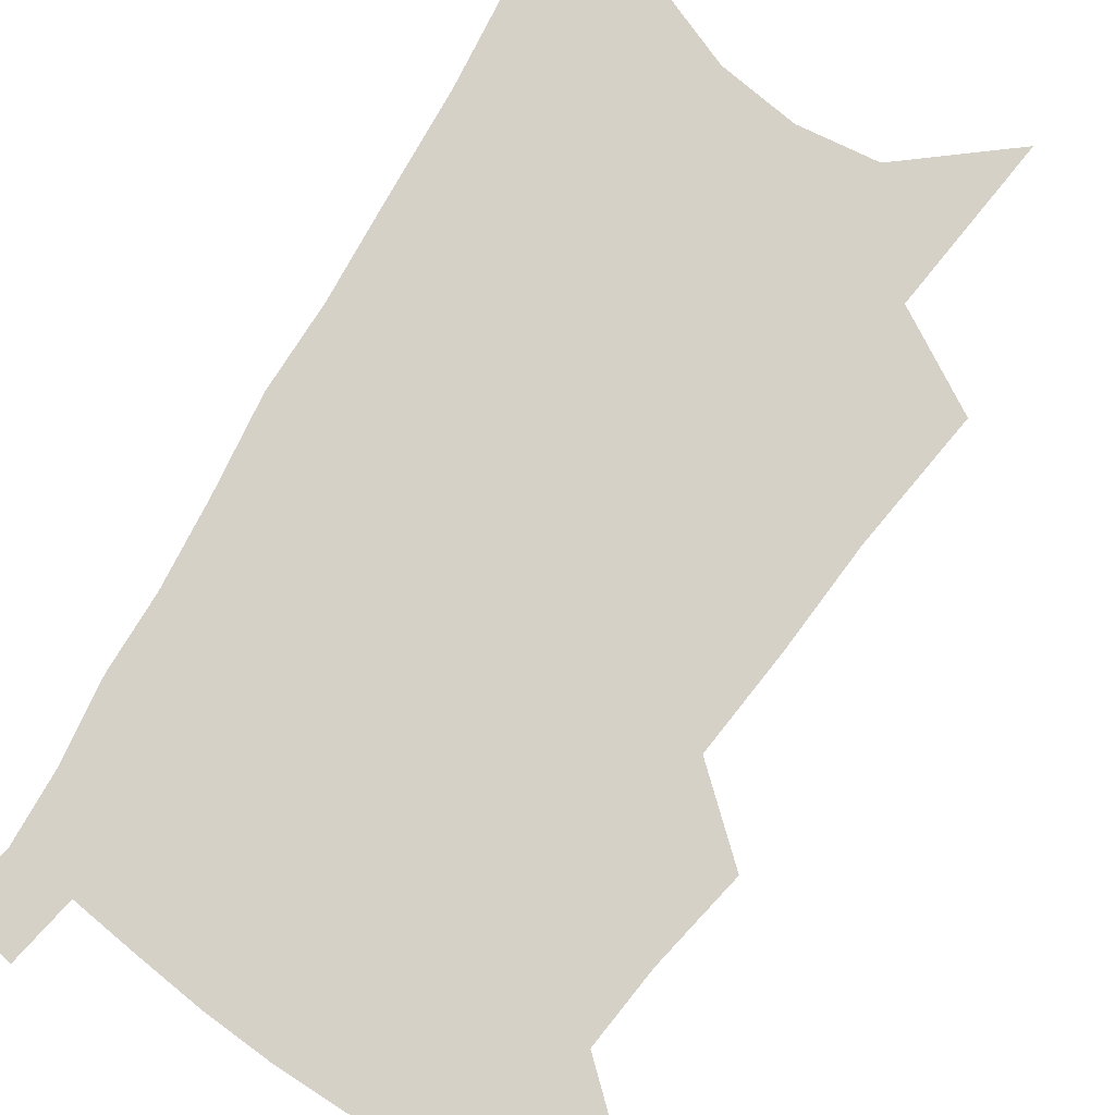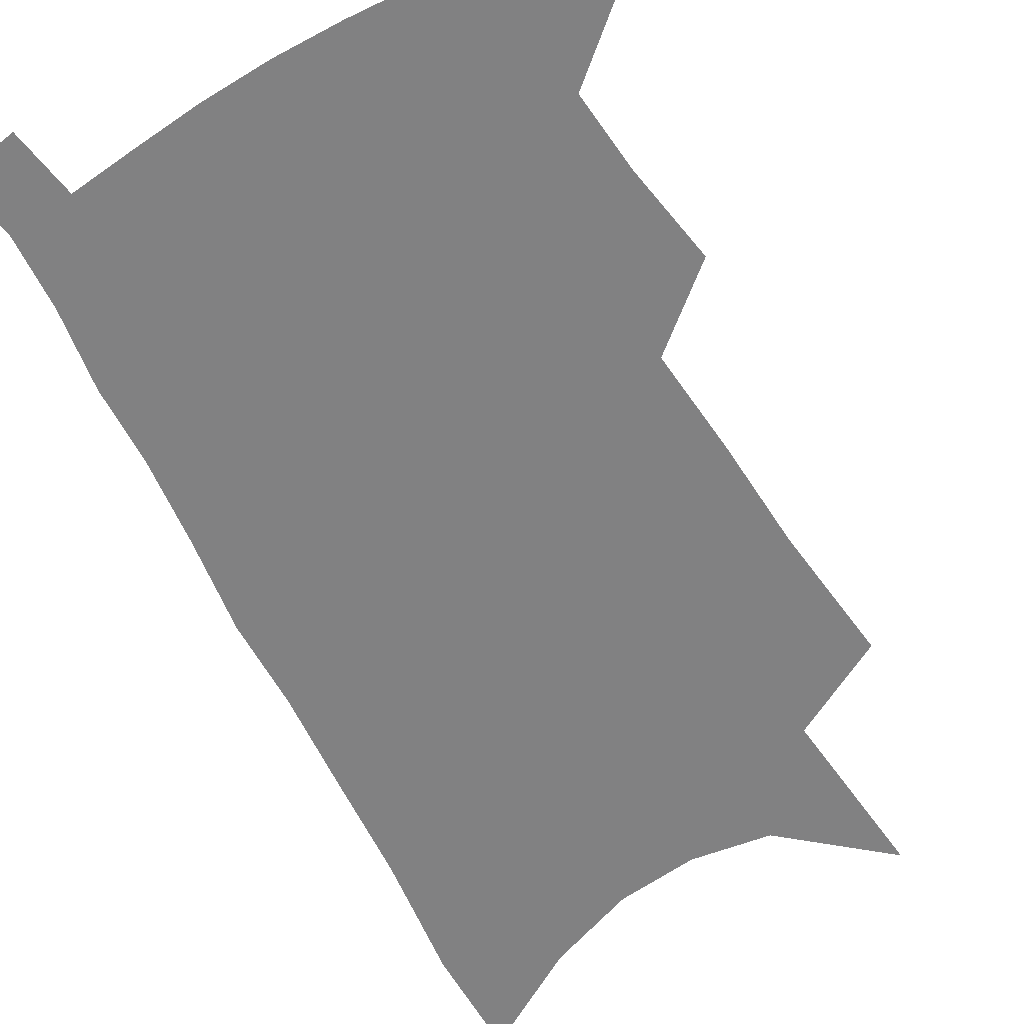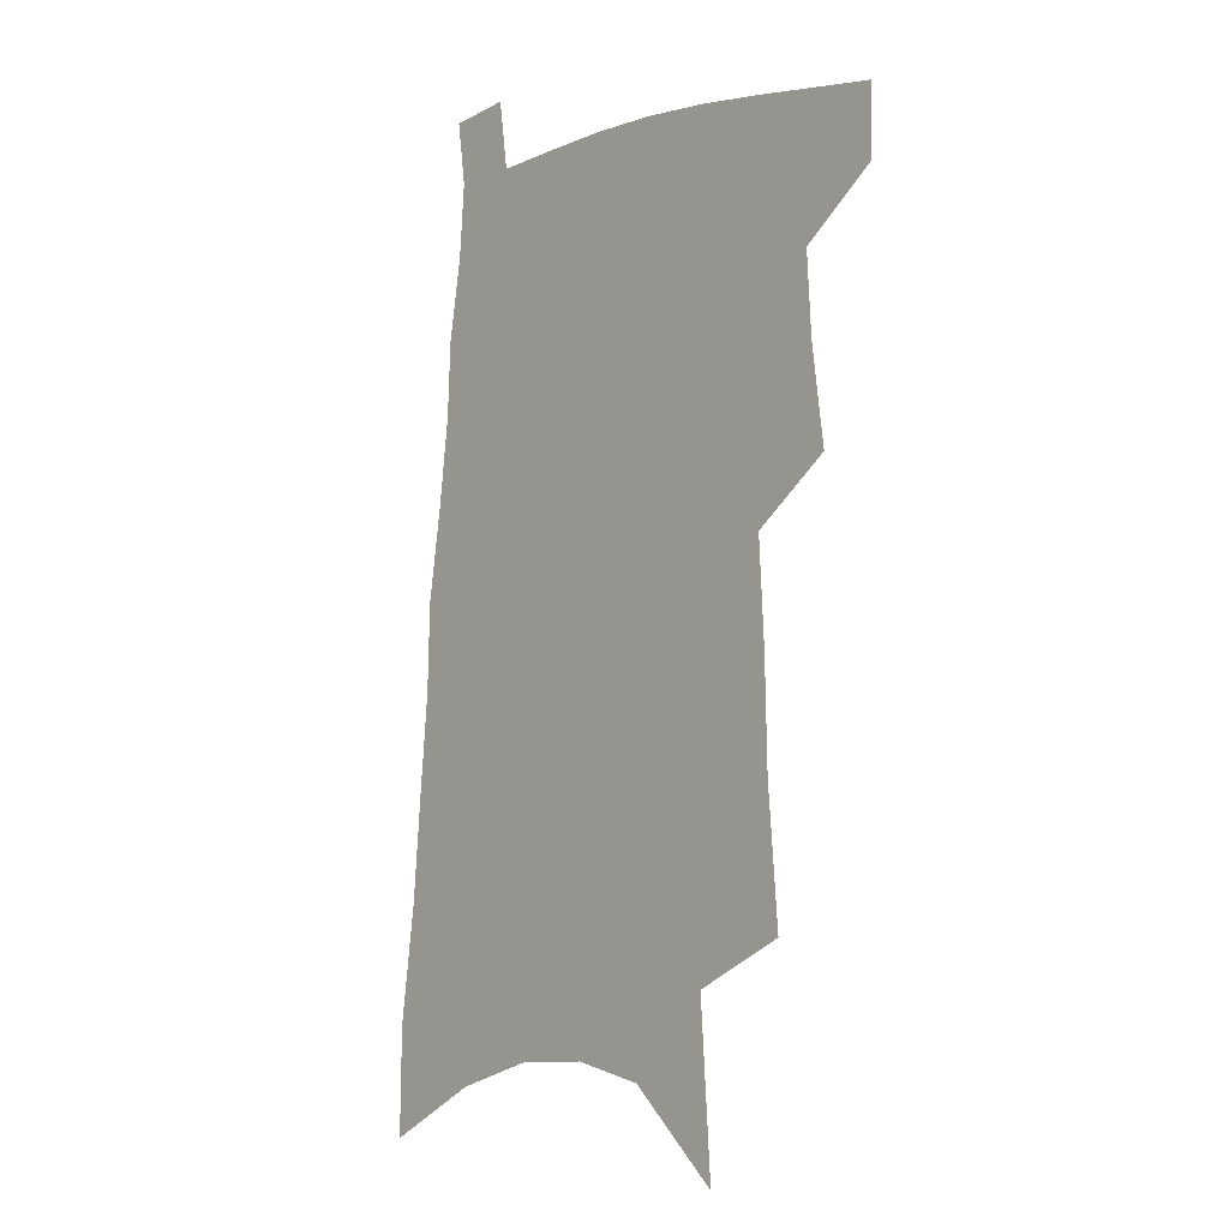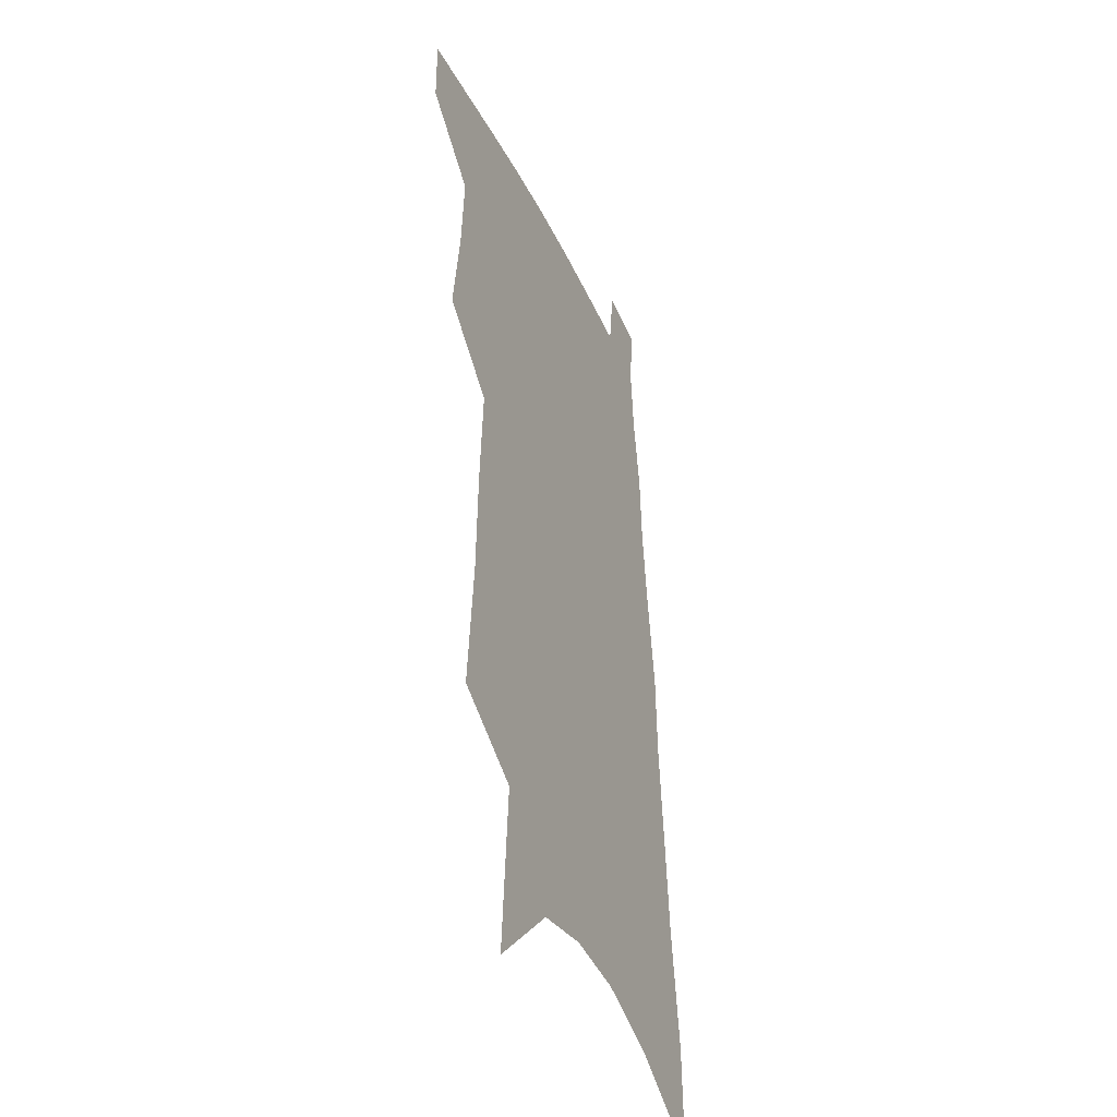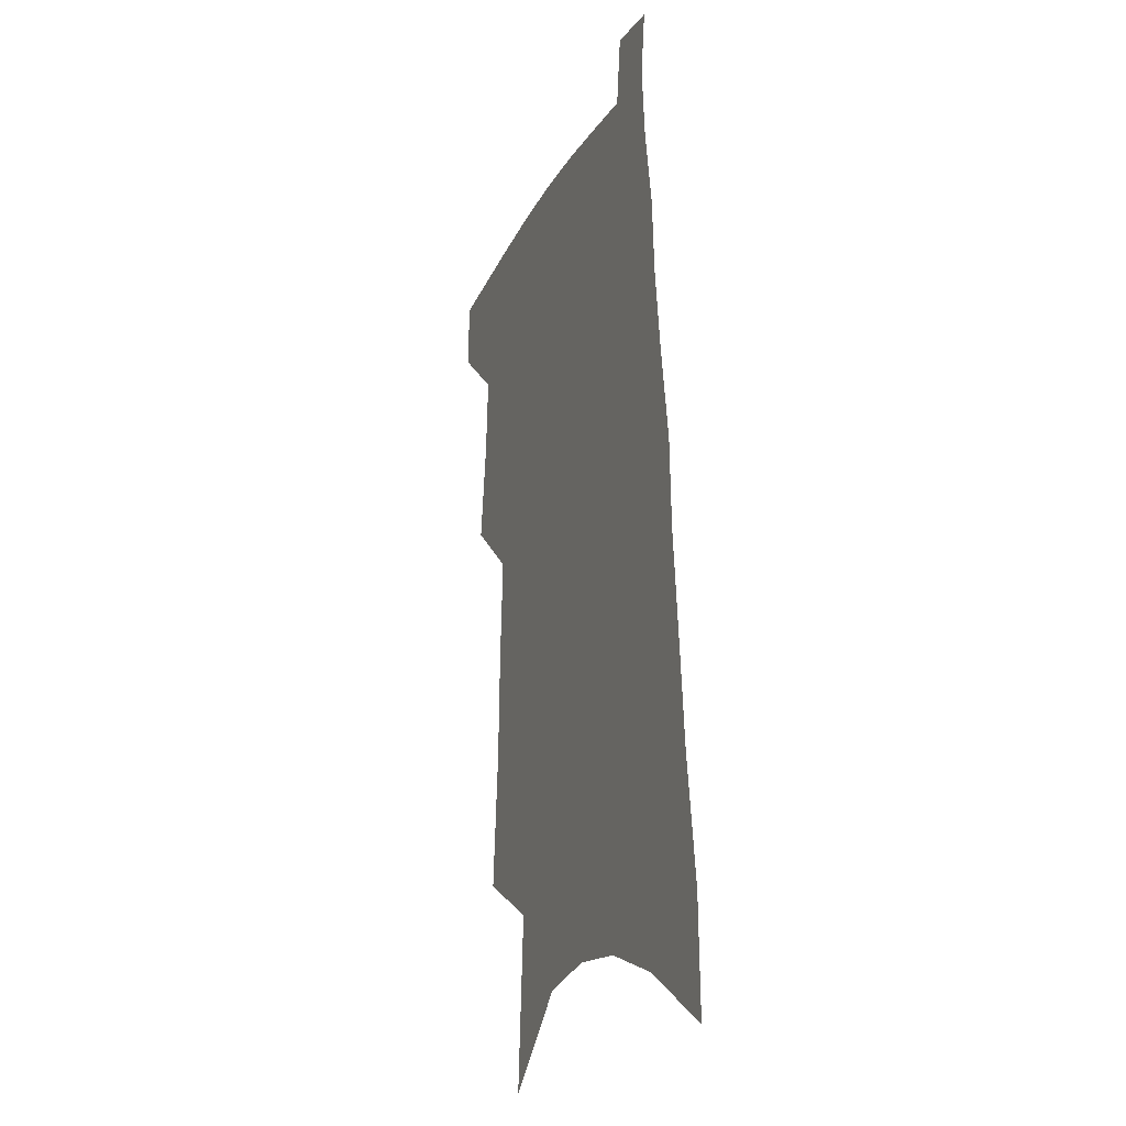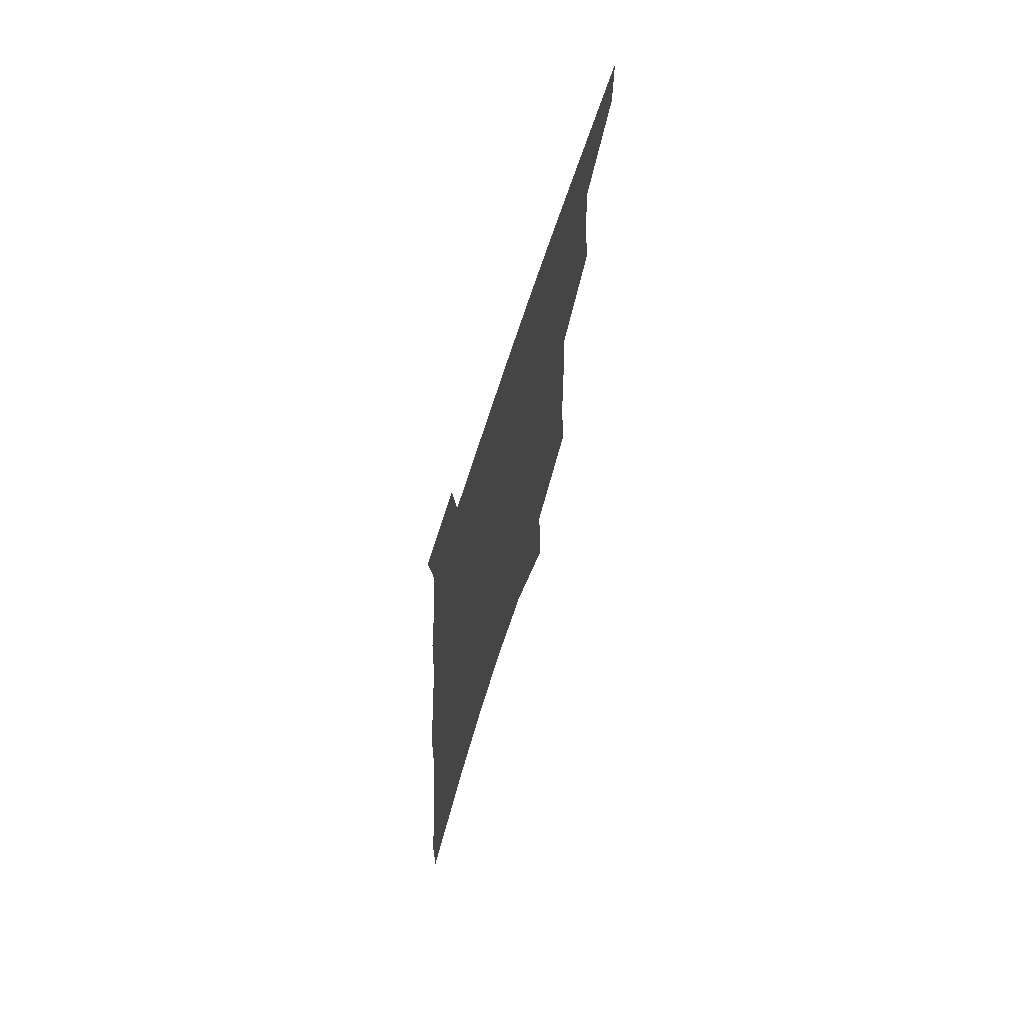
<metadata>
{"format":"obj","ext":"obj","renderer":"f3d","projection":"perspective","resolution":1024,"background":"white","views":[{"elev":79.3,"azim":-145.1,"up":"+Z"},{"elev":-60.4,"azim":-149.2,"up":"+Z"},{"elev":-3.4,"azim":-132.4,"up":"+Y"},{"elev":-37.8,"azim":-67.1,"up":"+Y"},{"elev":-20.8,"azim":69.5,"up":"+Y"},{"elev":71.0,"azim":108.0,"up":"+Y"}]}
</metadata>
<code>
v 507.2 473 0
v 507.2 496.9 0
v 526.6 389.6 0
v 531.5 423.7 0
v 533.3 451.5 0
v 533.1 475.5 0
v 530.7 499.2 0
v 546 246 0
v 550.2 293.3 0
v 551.4 331.2 0
v 553.6 367.8 0
v 556.2 400.9 0
v 556.5 427.6 0
v 557.8 453.9 0
v 556.7 477.3 0
v 554.2 501.5 0
v 574.9 168 0
v 579.2 228.3 0
v 578.2 267.5 0
v 580.3 312 0
v 579.6 344.3 0
v 579.7 375.6 0
v 581.2 406.5 0
v 581.8 432.6 0
v 581.7 456.1 0
v 581 478.5 0
v 578 503.4 0
v 608 197.3 0
v 606.7 240.3 0
v 604.8 275.7 0
v 604.9 318.2 0
v 604 349.6 0
v 604.1 381.4 0
v 604 408.9 0
v 604.2 434.1 0
v 604.1 457 0
v 603.9 479.3 0
v 601.8 504.2 0
v 635 201.8 0
v 632.5 244.7 0
v 630.4 282.4 0
v 628.8 319.3 0
v 627.5 353.5 0
v 626.8 382 0
v 626.3 409.8 0
v 625.9 436.1 0
v 626.2 457.5 0
v 626.5 479.5 0
v 625.7 503.6 0
v 662.4 199.2 0
v 659.3 240.1 0
v 656.2 279.8 0
v 652.9 318.6 0
v 651.3 350.3 0
v 650.3 378.9 0
v 649.4 406.3 0
v 647.9 433.7 0
v 648 457.1 0
v 648.6 479.4 0
v 650.2 501.7 0
v 692.9 188.4 0
v 687.3 233.7 0
v 683.6 272.7 0
v 681.2 308 0
v 677.6 342.6 0
v 675.5 373.2 0
v 673.3 402.4 0
v 671.4 429.6 0
v 671.1 454.1 0
v 670.5 478 0
v 672.8 499.6 0
v 676.1 523.4 0
v 729.4 167.2 0
v 728.4 206.2 0
v 722.1 249.4 0
v 718.5 286.8 0
v 714.9 322.4 0
v 713.7 353.7 0
v 708.2 387.1 0
v 704.3 417.3 0
v 702.8 444.1 0
v 697.8 472.3 0
v 695.6 498.3 0
v 698.6 520.1 0
f 5 6 1
f 1 6 2
f 6 7 2
f 11 12 3
f 3 12 4
f 12 13 4
f 4 13 5
f 13 14 5
f 5 14 6
f 14 15 6
f 6 15 7
f 15 16 7
f 18 19 8
f 8 19 9
f 19 20 9
f 9 20 10
f 20 21 10
f 10 21 11
f 21 22 11
f 11 22 12
f 22 23 12
f 12 23 13
f 23 24 13
f 13 24 14
f 24 25 14
f 14 25 15
f 25 26 15
f 15 26 16
f 26 27 16
f 17 28 18
f 28 29 18
f 18 29 19
f 29 30 19
f 19 30 20
f 30 31 20
f 20 31 21
f 31 32 21
f 21 32 22
f 32 33 22
f 22 33 23
f 33 34 23
f 23 34 24
f 34 35 24
f 24 35 25
f 35 36 25
f 25 36 26
f 36 37 26
f 26 37 27
f 37 38 27
f 28 39 29
f 39 40 29
f 29 40 30
f 40 41 30
f 30 41 31
f 41 42 31
f 31 42 32
f 42 43 32
f 32 43 33
f 43 44 33
f 33 44 34
f 44 45 34
f 34 45 35
f 45 46 35
f 35 46 36
f 46 47 36
f 36 47 37
f 47 48 37
f 37 48 38
f 48 49 38
f 39 50 40
f 50 51 40
f 40 51 41
f 51 52 41
f 41 52 42
f 52 53 42
f 42 53 43
f 53 54 43
f 43 54 44
f 54 55 44
f 44 55 45
f 55 56 45
f 45 56 46
f 56 57 46
f 46 57 47
f 57 58 47
f 47 58 48
f 58 59 48
f 48 59 49
f 59 60 49
f 50 61 51
f 61 62 51
f 51 62 52
f 62 63 52
f 52 63 53
f 63 64 53
f 53 64 54
f 64 65 54
f 54 65 55
f 65 66 55
f 55 66 56
f 66 67 56
f 56 67 57
f 67 68 57
f 57 68 58
f 68 69 58
f 58 69 59
f 69 70 59
f 59 70 60
f 70 71 60
f 61 73 62
f 73 74 62
f 62 74 63
f 74 75 63
f 63 75 64
f 75 76 64
f 64 76 65
f 76 77 65
f 65 77 66
f 77 78 66
f 66 78 67
f 78 79 67
f 67 79 68
f 79 80 68
f 68 80 69
f 80 81 69
f 69 81 70
f 81 82 70
f 70 82 71
f 82 83 71
f 71 83 72
f 83 84 72

</code>
